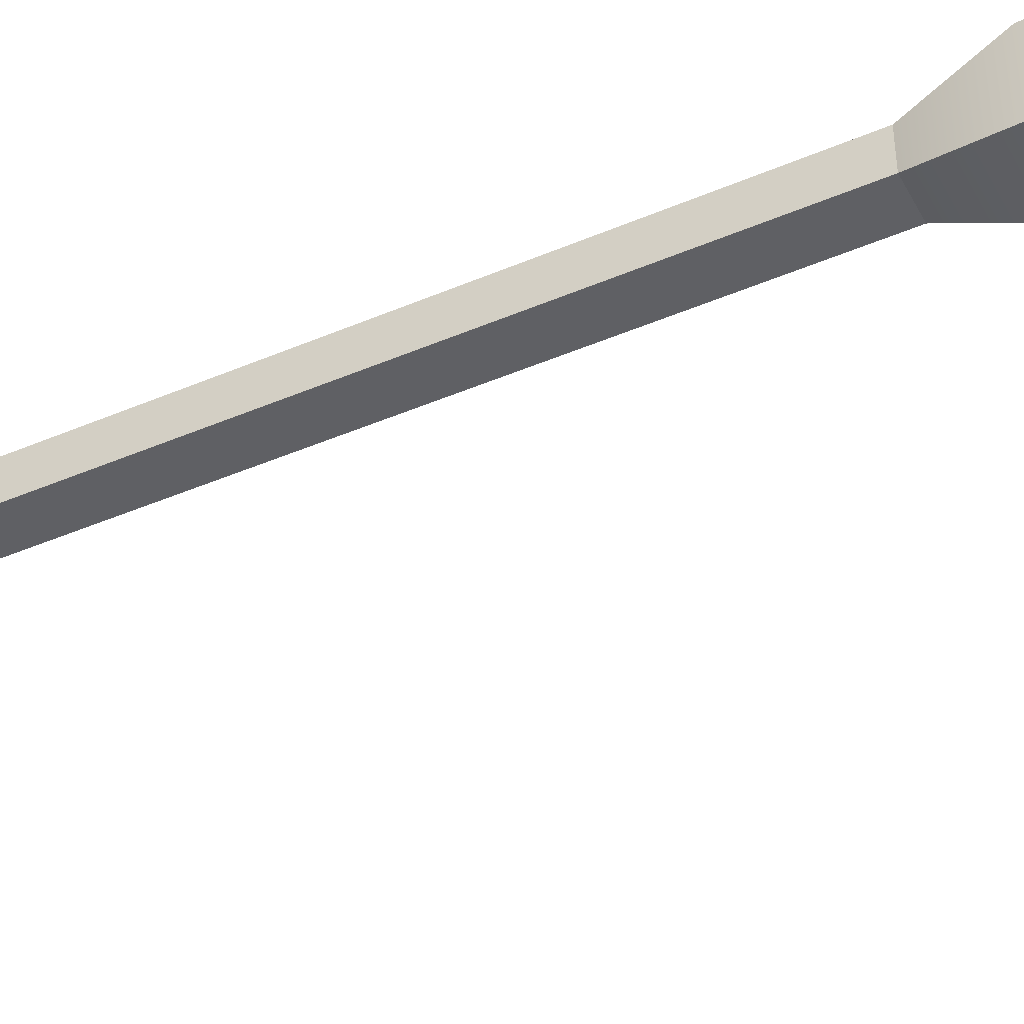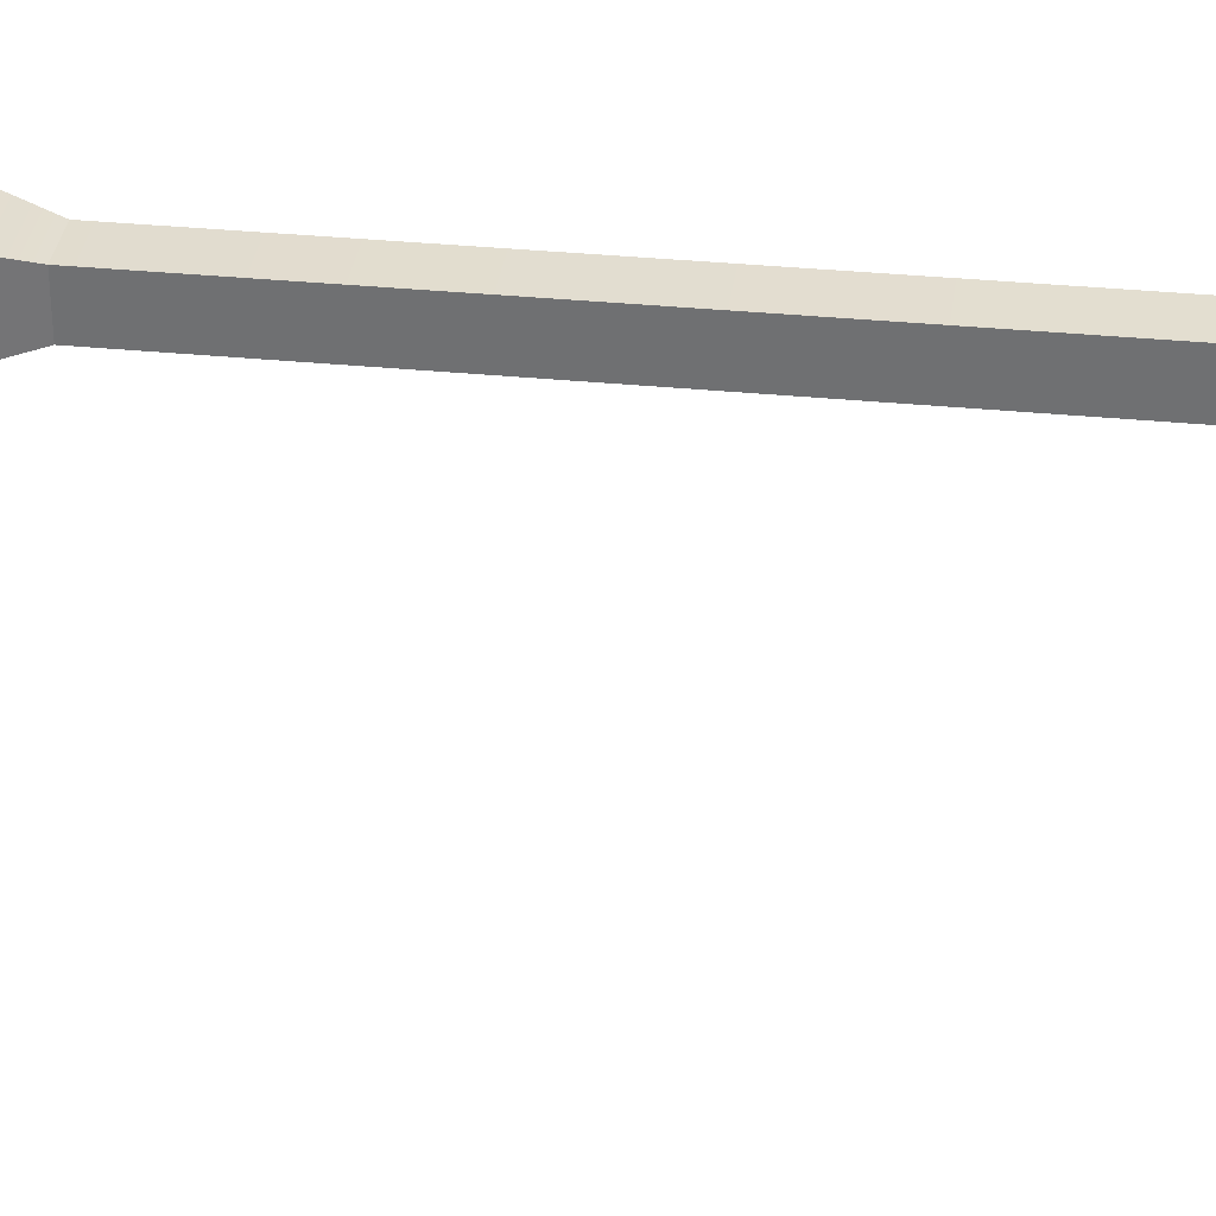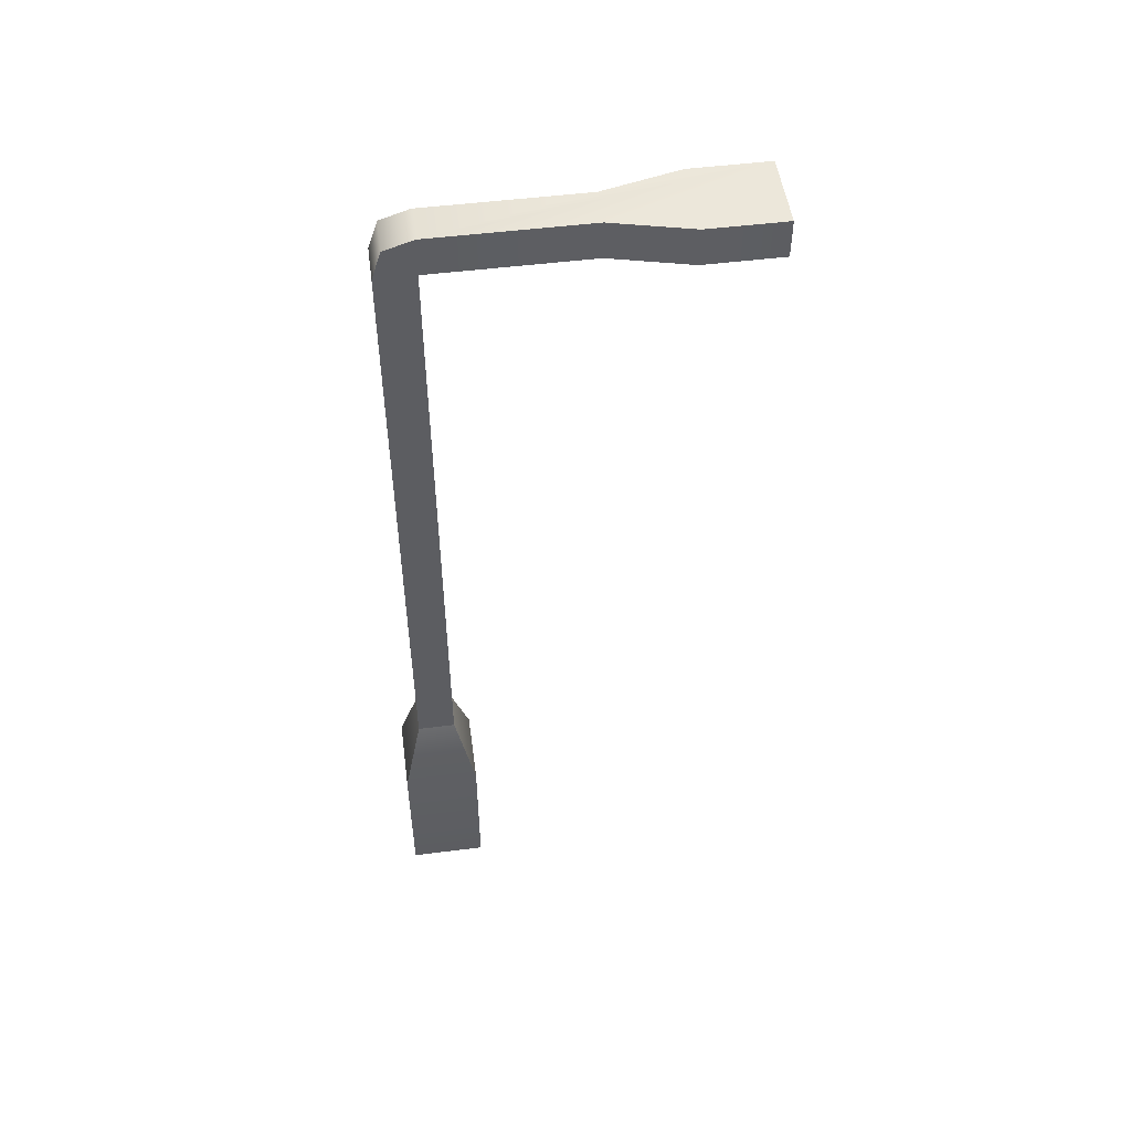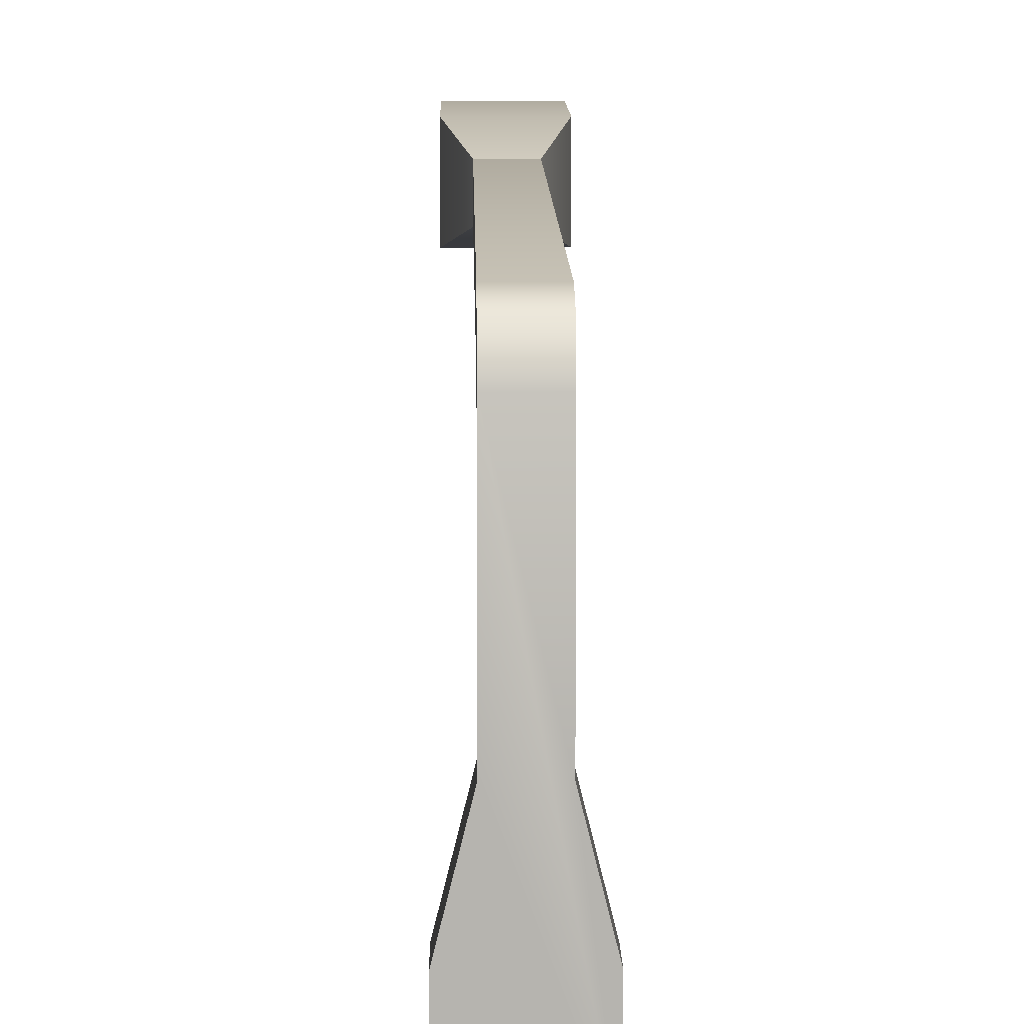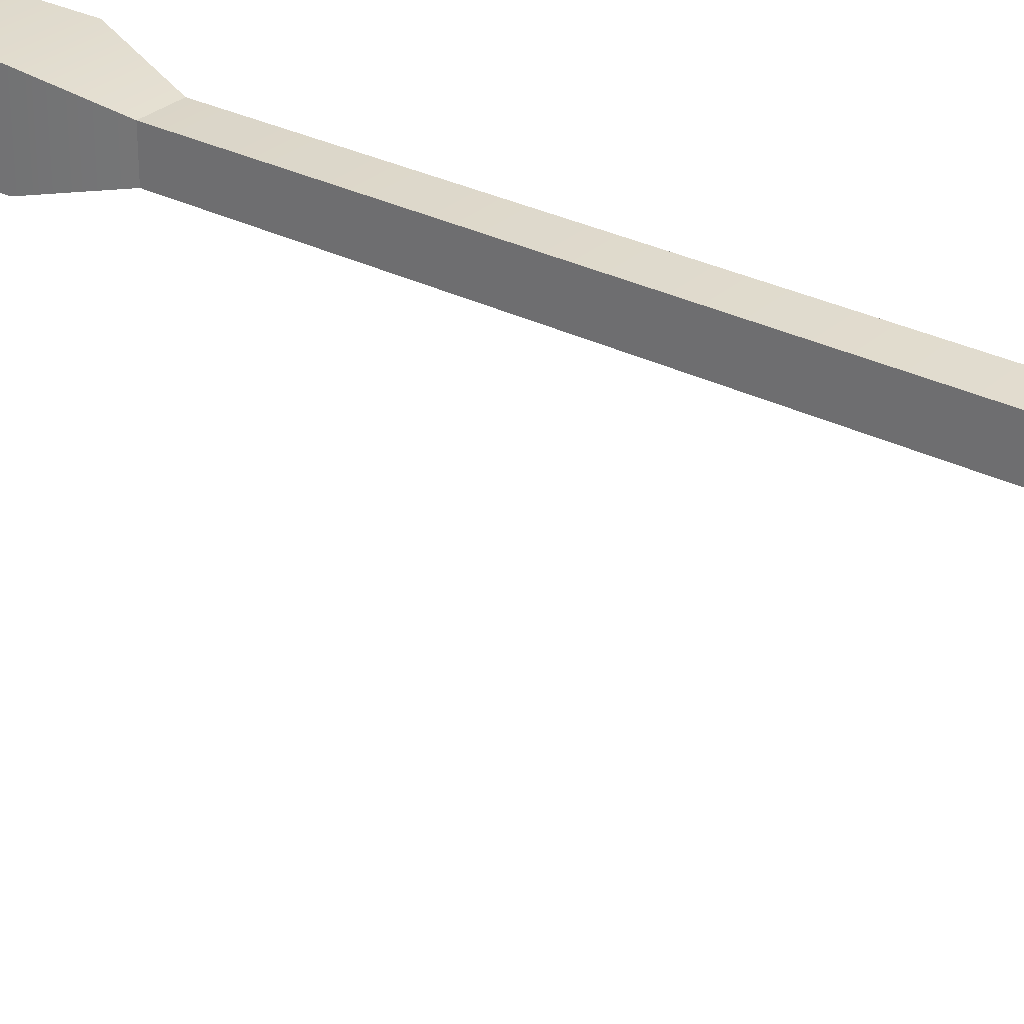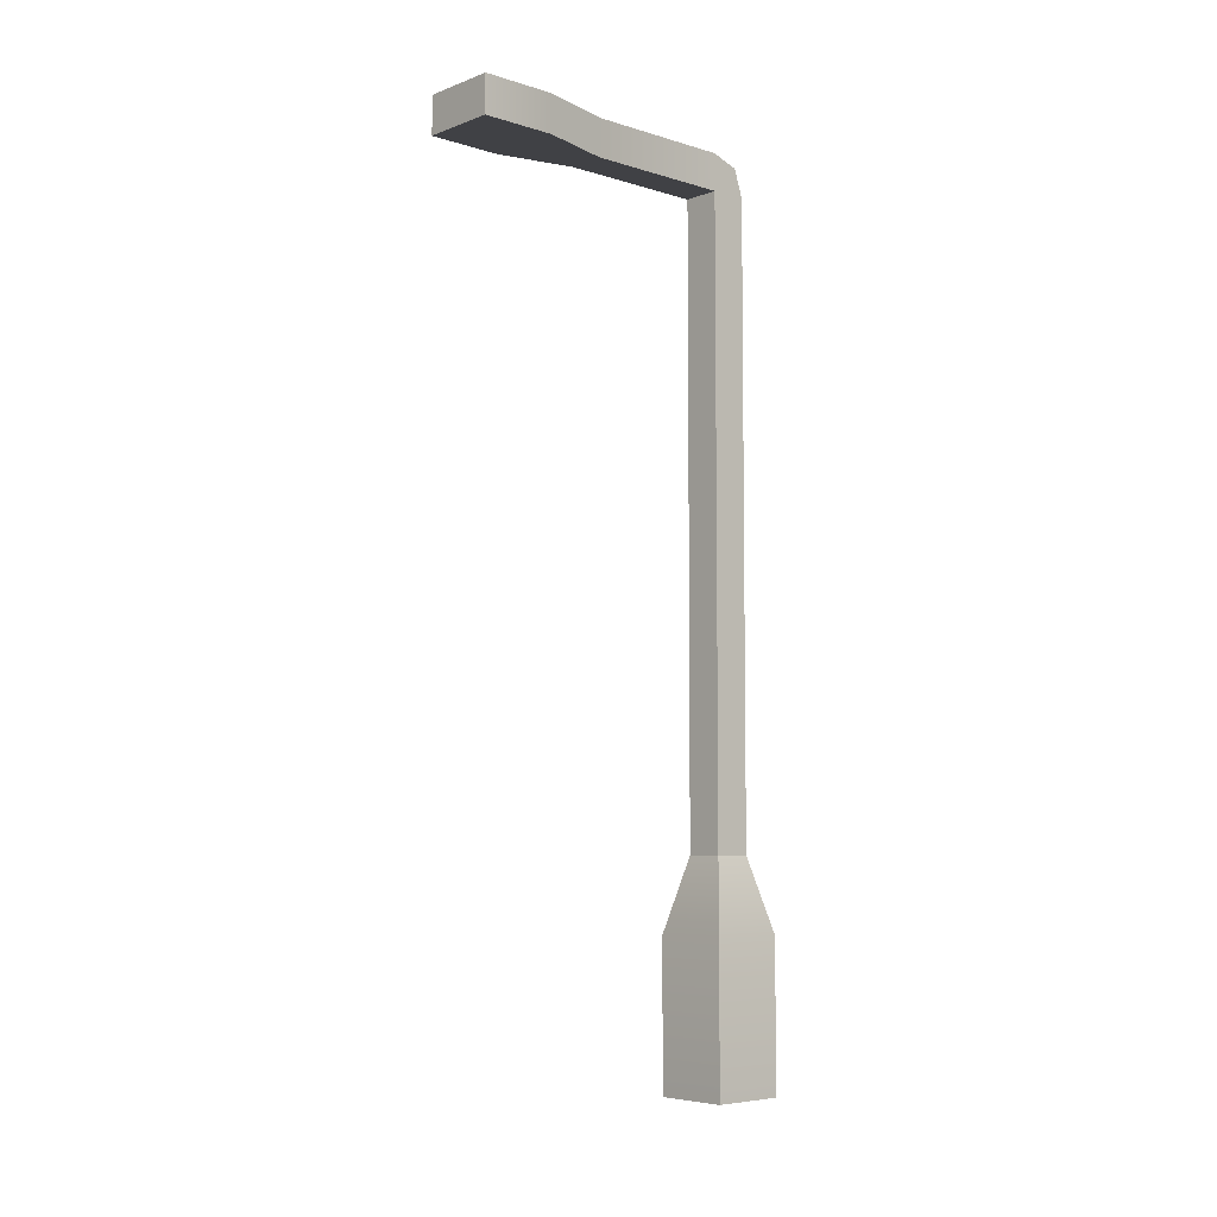
<metadata>
{"format":"obj","ext":"obj","renderer":"f3d","projection":"perspective","resolution":1024,"background":"white","views":[{"elev":-44.1,"azim":-63.4,"up":"+Z"},{"elev":34.1,"azim":97.6,"up":"+Z"},{"elev":50.9,"azim":82.2,"up":"+Y"},{"elev":9.6,"azim":179.3,"up":"+Z"},{"elev":29.4,"azim":127.3,"up":"+Z"},{"elev":-5.9,"azim":-132.4,"up":"+Y"}]}
</metadata>
<code>
g light-square
v 0.0125 0.6 -0.0125 1 1 1
v 0.0125 0.5938 0.00625 1 1 1
v -0.0125 0.6 -0.0125 1 1 1
v -0.0125 0.5938 0.00625 1 1 1
v -0.0125 0.15 -0.0125 1 1 1
v 0.0125 0.15 -0.0125 1 1 1
v -0.0125 0.575 -0.0125 1 1 1
v 0.0125 0.575 -0.0125 1 1 1
v 0.0125 0.575 0.0125 1 1 1
v -0.0125 0.575 0.0125 1 1 1
v 0.0125 0.6 -0.1125 1 1 1
v 0.0125 0.575 -0.1125 1 1 1
v 0.0125 0.15 0.0125 1 1 1
v 0.025 0.6 -0.2125 1 1 1
v 0.025 0.575 -0.2125 1 1 1
v 0.025 0.6 -0.1625 1 1 1
v 0.025 0.575 -0.1625 1 1 1
v -0.025 0.575 -0.2125 1 1 1
v -0.025 0.6 -0.2125 1 1 1
v -0.025 0.575 -0.1625 1 1 1
v -0.025 0.6 -0.1625 1 1 1
v -0.0125 0.15 0.0125 1 1 1
v -0.0125 0.6 -0.1125 1 1 1
v -0.0125 0.575 -0.1125 1 1 1
v 0.025 0 0.025 1 1 1
v 0.025 0 -0.025 1 1 1
v -0.025 0 0.025 1 1 1
v -0.025 0 -0.025 1 1 1
v -0.025 0.1 -0.025 1 1 1
v -0.025 0.1 0.025 1 1 1
v 0.025 0.1 -0.025 1 1 1
v 0.025 0.1 0.025 1 1 1
f 3 2 1
f 2 3 4
f 7 6 5
f 6 7 8
f 2 10 9
f 10 2 4
f 1 12 11
f 12 1 8
f 8 1 2
f 8 2 6
f 6 2 13
f 13 2 9
f 16 15 14
f 15 16 17
f 20 19 18
f 19 20 21
f 19 15 18
f 15 19 14
f 9 22 13
f 22 9 10
f 19 16 14
f 16 19 11
f 11 19 1
f 1 19 23
f 23 19 21
f 3 1 23
f 22 7 5
f 7 22 3
f 3 22 4
f 4 22 10
f 23 7 3
f 7 23 24
f 11 17 16
f 17 11 12
f 24 21 20
f 21 24 23
f 7 12 8
f 12 7 24
f 27 26 25
f 26 27 28
f 30 5 29
f 5 30 22
f 5 31 29
f 31 5 6
f 32 26 31
f 26 32 25
f 29 26 28
f 26 29 31
f 6 32 31
f 32 6 13
f 27 29 28
f 29 27 30
f 13 30 32
f 30 13 22
f 32 27 25
f 27 32 30
f 12 15 17
f 15 12 18
f 18 12 24
f 18 24 20
g light-square
f 3 2 1
f 2 3 4
f 7 6 5
f 6 7 8
f 2 10 9
f 10 2 4
f 1 12 11
f 12 1 8
f 8 1 2
f 8 2 6
f 6 2 13
f 13 2 9
f 16 15 14
f 15 16 17
f 20 19 18
f 19 20 21
f 19 15 18
f 15 19 14
f 9 22 13
f 22 9 10
f 19 16 14
f 16 19 11
f 11 19 1
f 1 19 23
f 23 19 21
f 3 1 23
f 22 7 5
f 7 22 3
f 3 22 4
f 4 22 10
f 23 7 3
f 7 23 24
f 11 17 16
f 17 11 12
f 24 21 20
f 21 24 23
f 7 12 8
f 12 7 24
f 27 26 25
f 26 27 28
f 30 5 29
f 5 30 22
f 5 31 29
f 31 5 6
f 32 26 31
f 26 32 25
f 29 26 28
f 26 29 31
f 6 32 31
f 32 6 13
f 27 29 28
f 29 27 30
f 13 30 32
f 30 13 22
f 32 27 25
f 27 32 30
f 12 15 17
f 15 12 18
f 18 12 24
f 18 24 20

</code>
